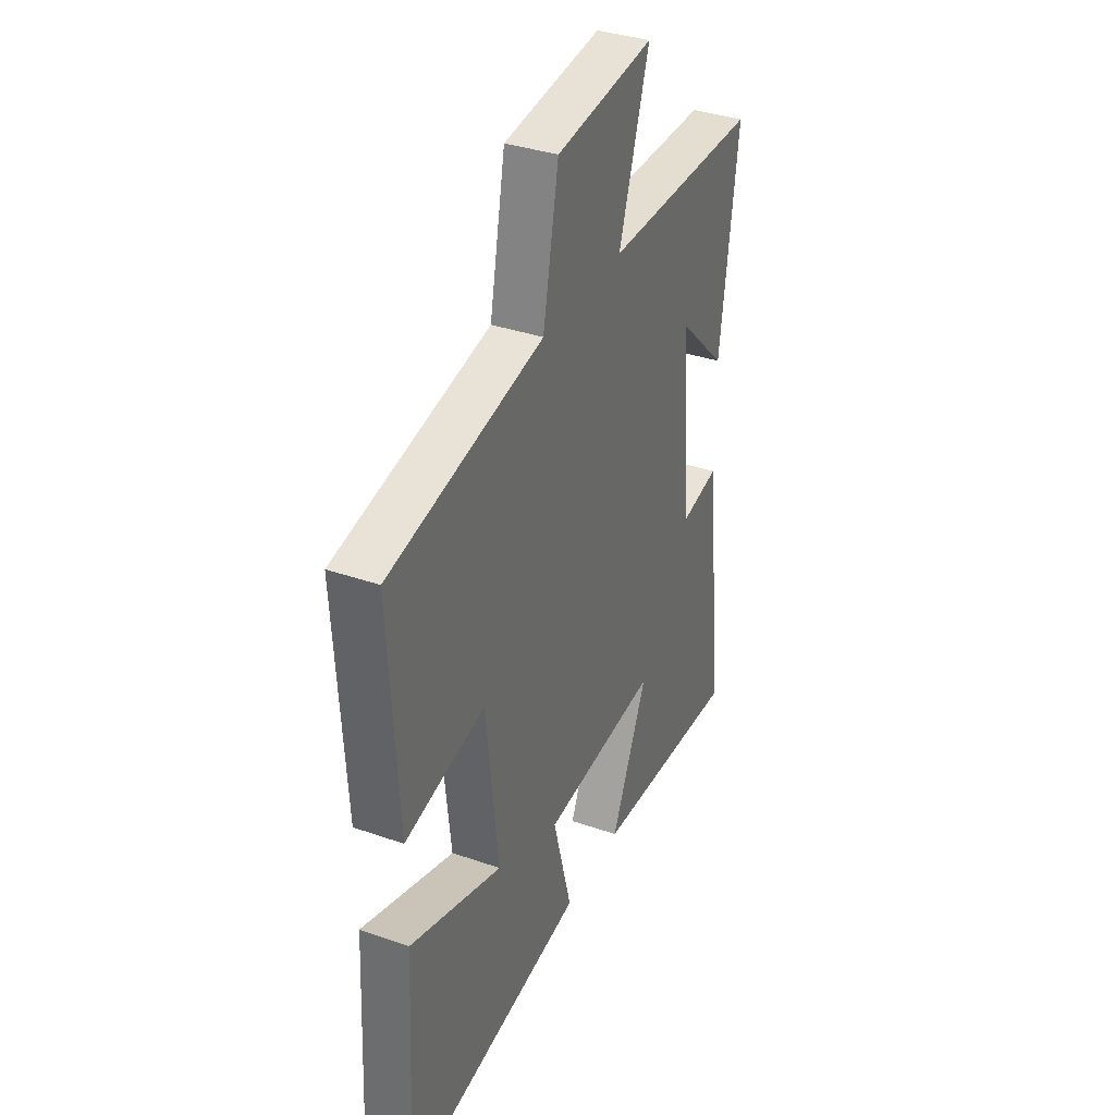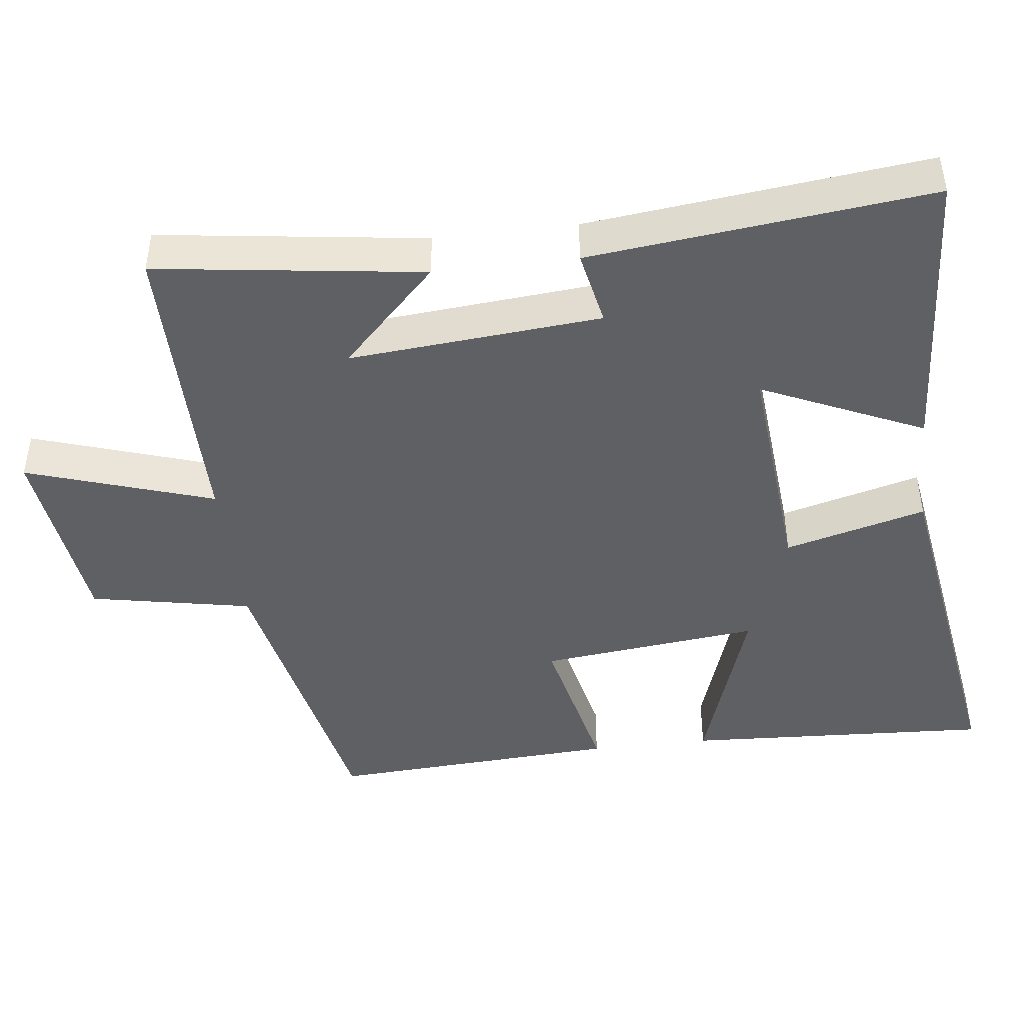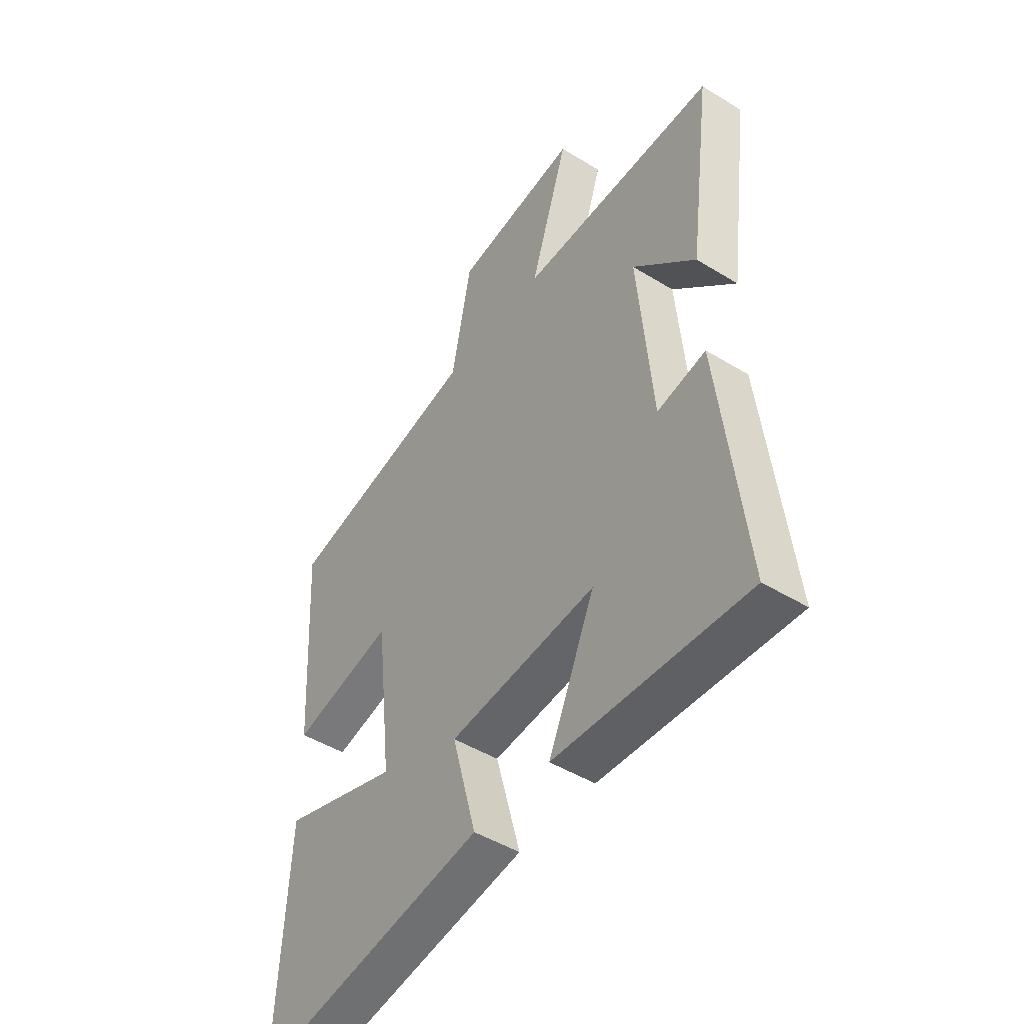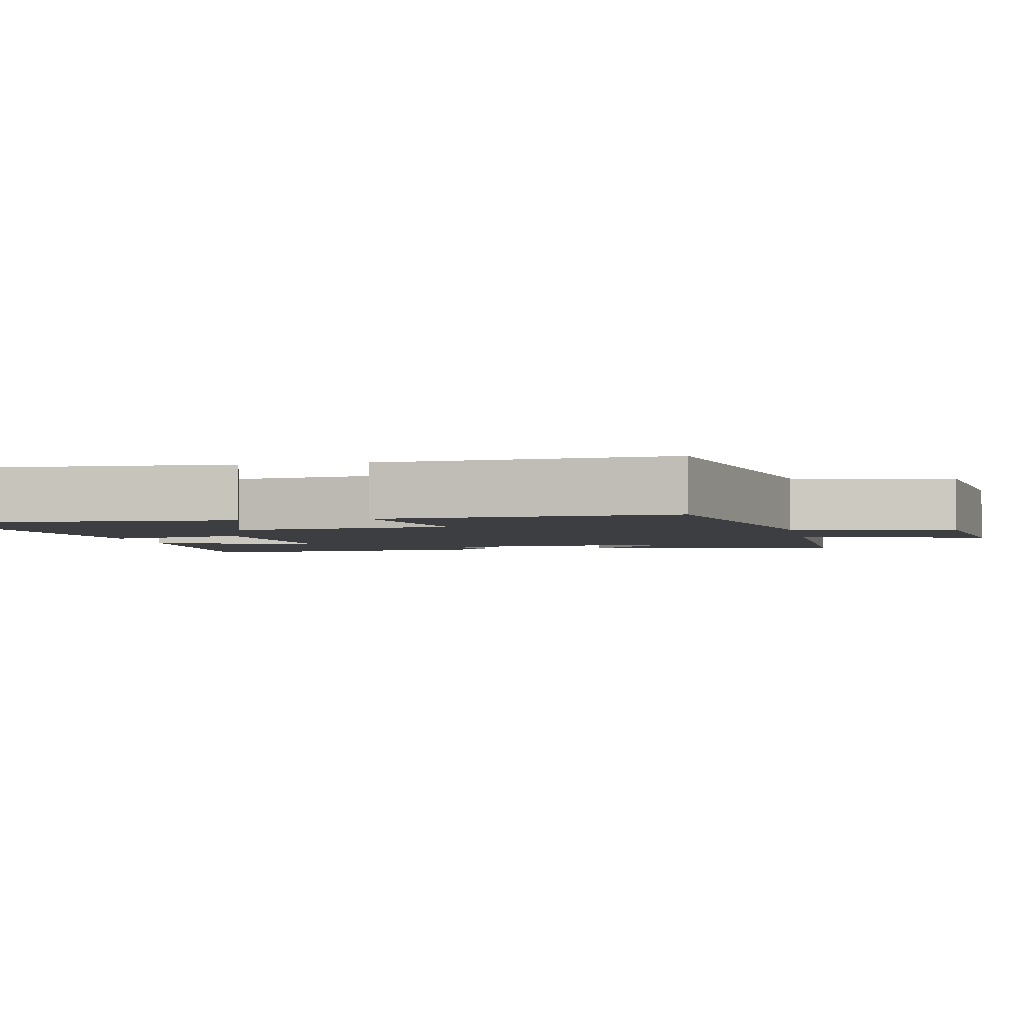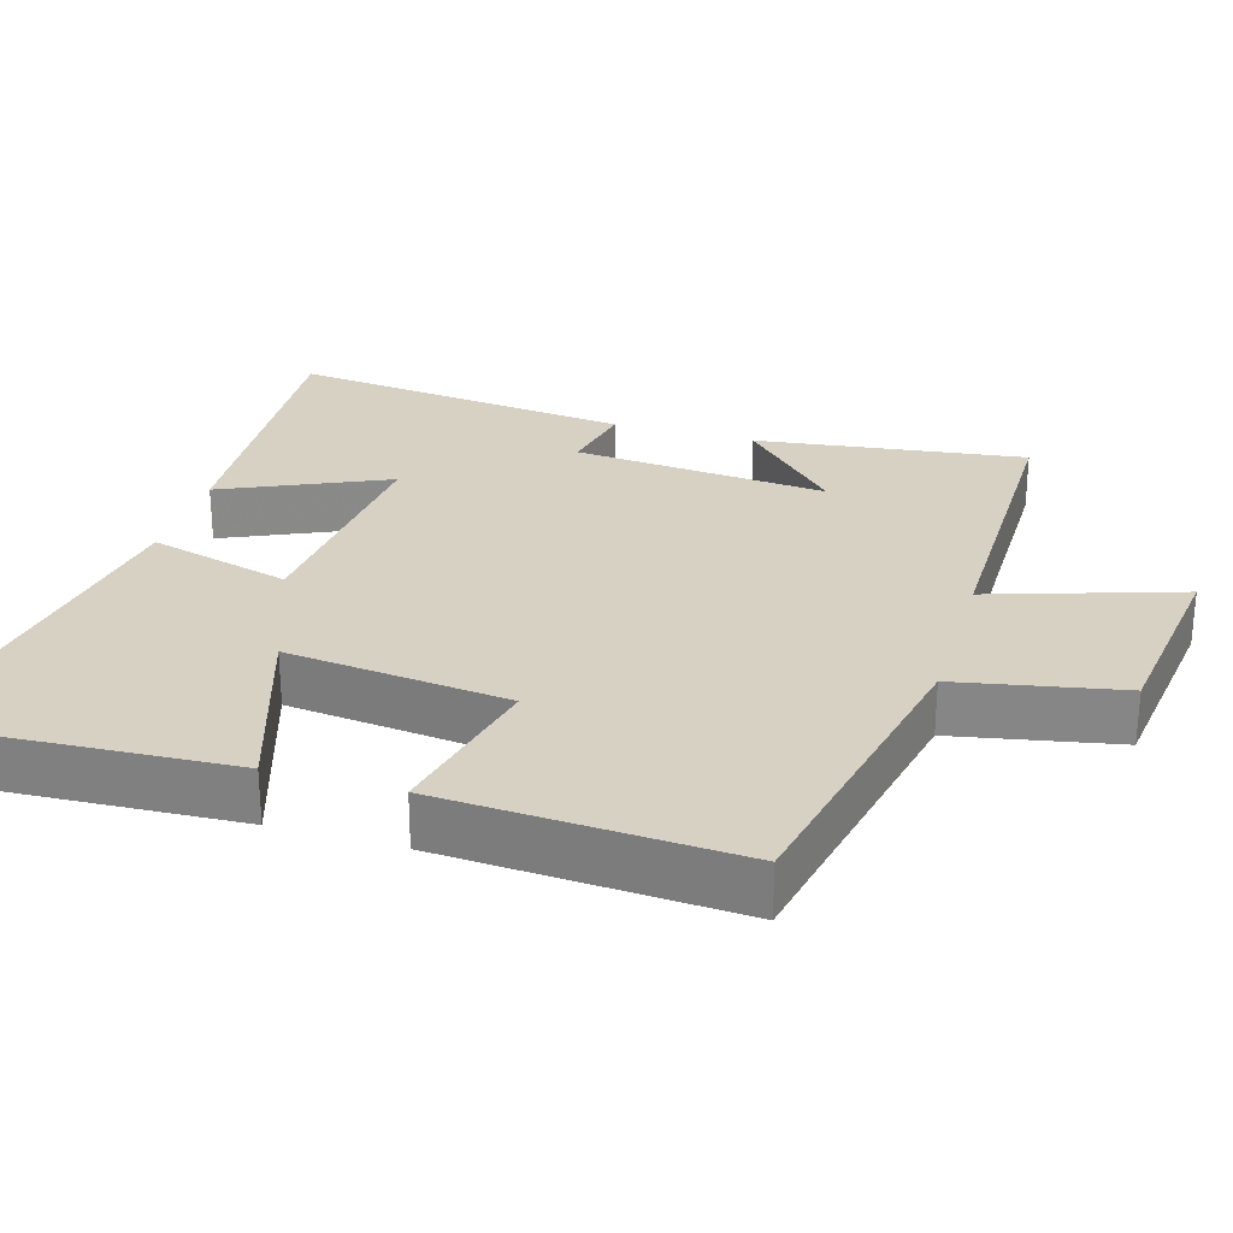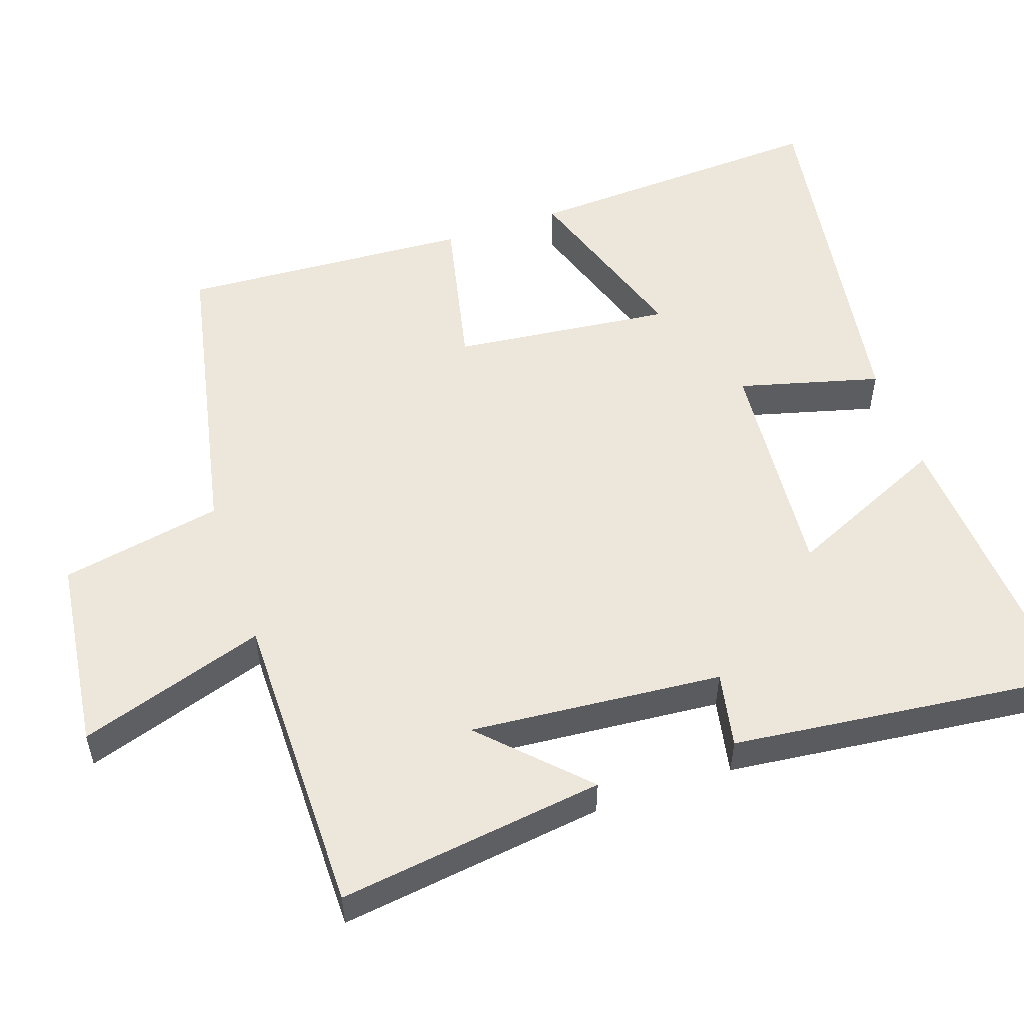
<metadata>
{"format":"obj","ext":"obj","renderer":"f3d","projection":"perspective","resolution":1024,"background":"white","views":[{"elev":35.7,"azim":-65.3,"up":"+Z"},{"elev":-44.7,"azim":96.8,"up":"+Y"},{"elev":-47.1,"azim":55.2,"up":"+Z"},{"elev":-3.1,"azim":-78.4,"up":"+Y"},{"elev":27.1,"azim":-73.5,"up":"+Y"},{"elev":53.1,"azim":71.0,"up":"+Y"}]}
</metadata>
<code>
v 0.549 0.07 0.501
v 0.5 0.07 0.136
v 0.366 0.07 0.267
v 0.396 0.07 -0.079
v 0.5 0.07 -0.058
v 0.553 0.07 -0.525
v 0.145 0.07 -0.5
v 0.245 0.07 -0.278
v -0.071 0.07 -0.306
v -0.019 0.07 -0.5
v -0.522 0.07 -0.58
v -0.5 0.07 -0.157
v -0.246 0.07 -0.24
v -0.28 0.07 0.062
v -0.5 0.07 0.013
v -0.524 0.07 0.413
v -0.102 0.07 0.5
v -0.059 0.07 0.722
v 0.209 0.07 0.756
v 0.126 0.07 0.5
v 0.549 0 0.501
v 0.5 0 0.136
v 0.366 0 0.267
v 0.396 0 -0.079
v 0.5 0 -0.058
v 0.553 0 -0.525
v 0.145 0 -0.5
v 0.245 0 -0.278
v -0.071 0 -0.306
v -0.019 0 -0.5
v -0.522 0 -0.58
v -0.5 0 -0.157
v -0.246 0 -0.24
v -0.28 0 0.062
v -0.5 0 0.013
v -0.524 0 0.413
v -0.102 0 0.5
v -0.059 0 0.722
v 0.209 0 0.756
v 0.126 0 0.5
f 17 18 19 20
f 16 17 20
f 15 16 20
f 14 15 20
f 13 14 20 1
f 11 12 13
f 10 11 13
f 9 10 13
f 8 9 13
f 6 7 8
f 5 6 8
f 4 5 8
f 3 4 8 13
f 1 2 3
f 1 3 13
f 40 39 38 37
f 40 37 36
f 40 36 35
f 40 35 34
f 21 40 34 33
f 33 32 31
f 33 31 30
f 33 30 29
f 33 29 28
f 28 27 26
f 28 26 25
f 28 25 24
f 33 28 24 23
f 23 22 21
f 33 23 21
f 1 21 22 2
f 2 22 23 3
f 3 23 24 4
f 4 24 25 5
f 5 25 26 6
f 6 26 27 7
f 7 27 28 8
f 8 28 29 9
f 9 29 30 10
f 10 30 31 11
f 11 31 32 12
f 12 32 33 13
f 13 33 34 14
f 14 34 35 15
f 15 35 36 16
f 16 36 37 17
f 17 37 38 18
f 18 38 39 19
f 19 39 40 20
f 20 40 21 1

</code>
